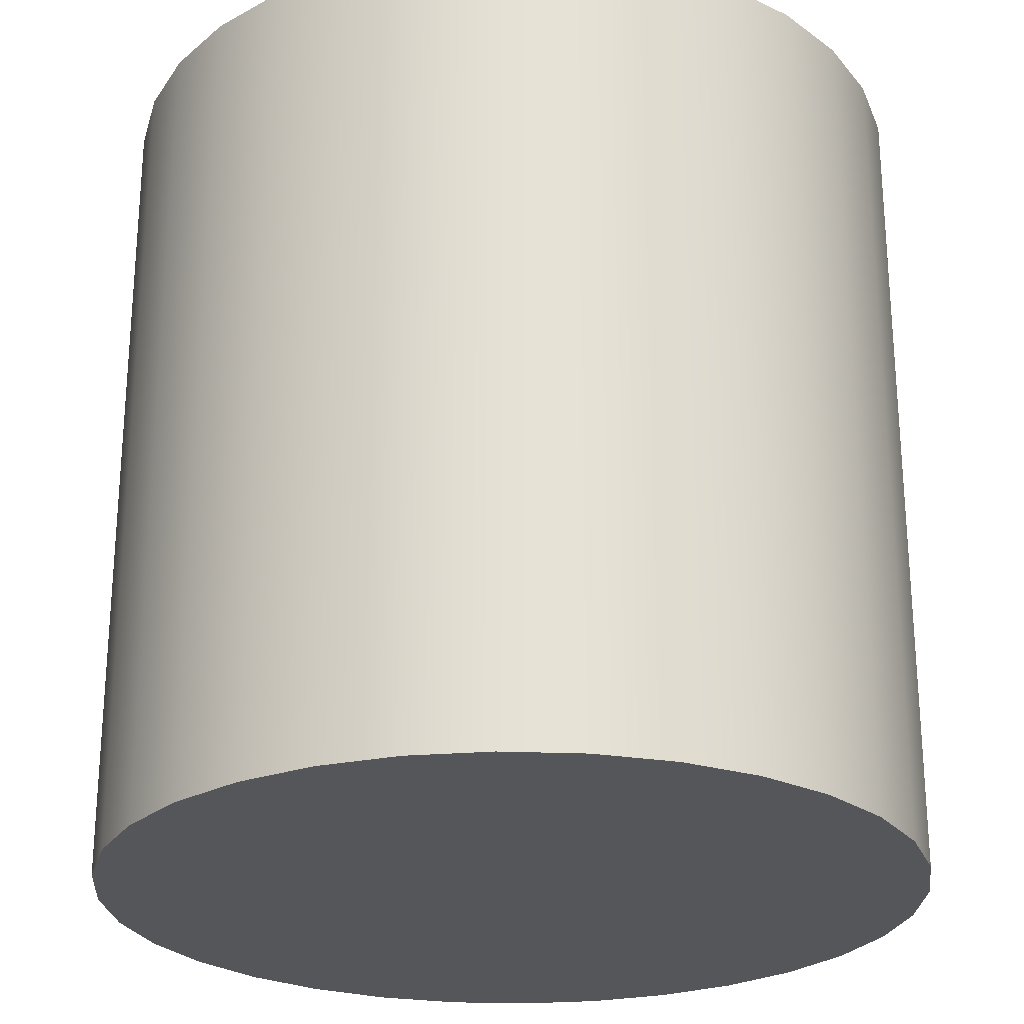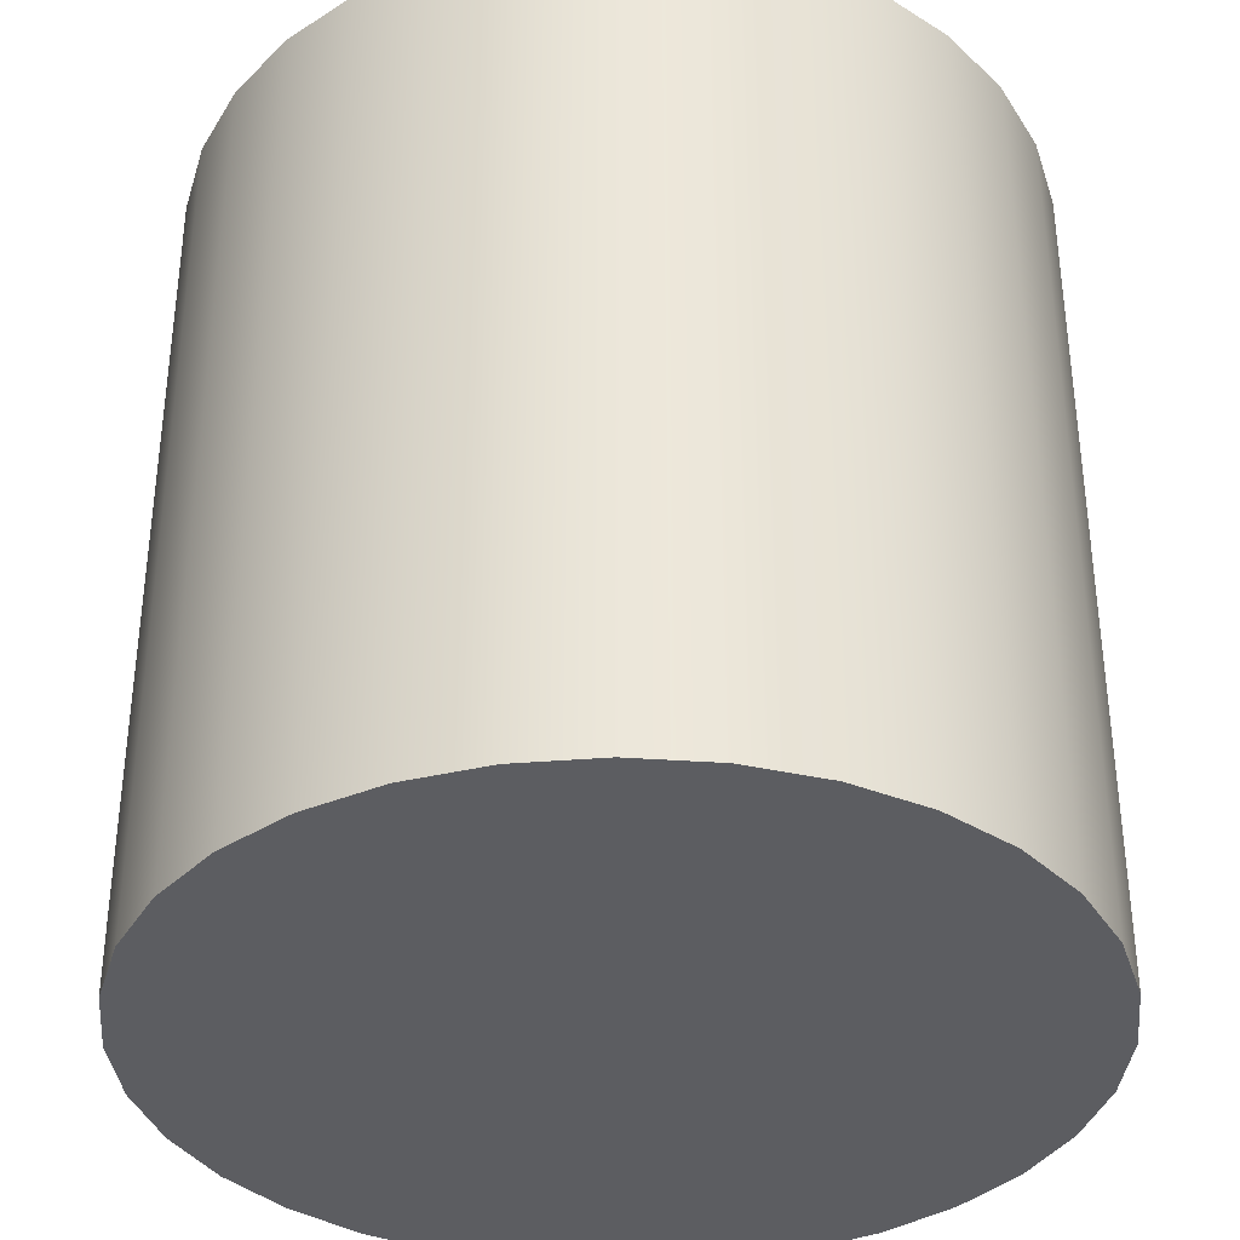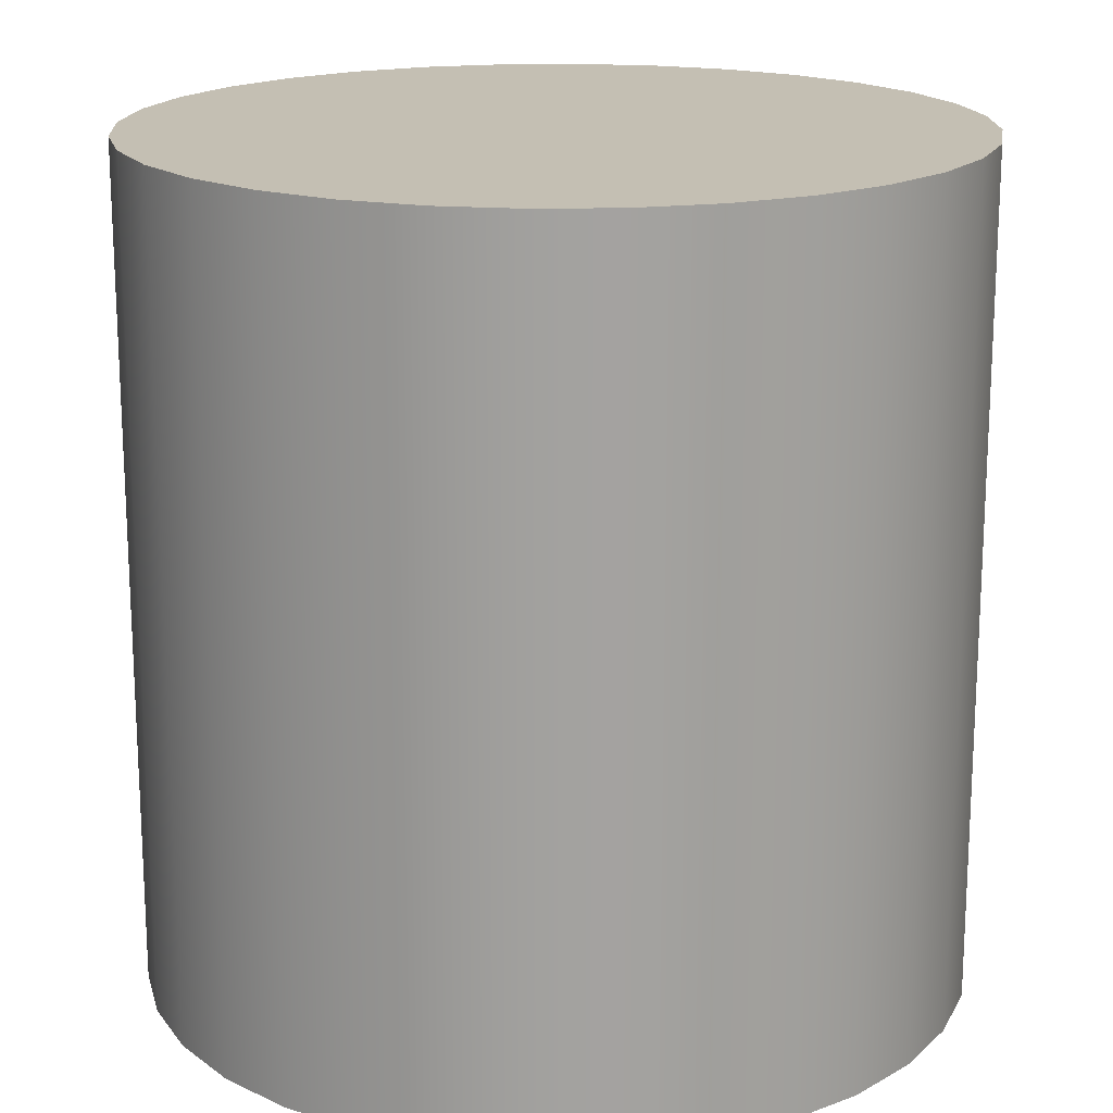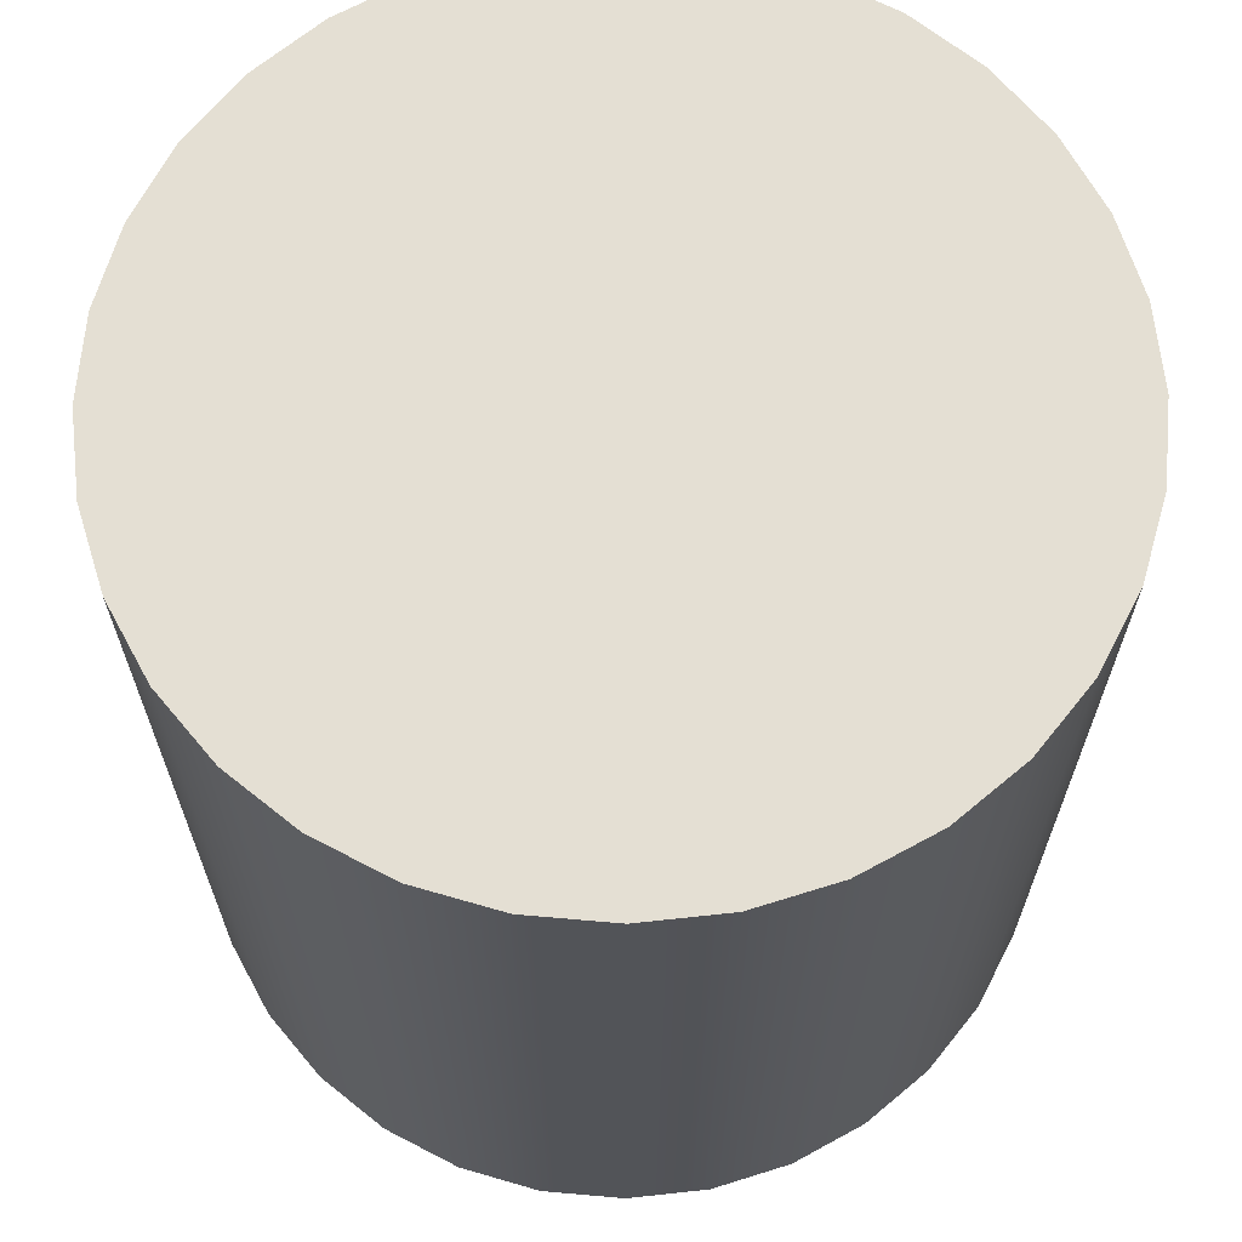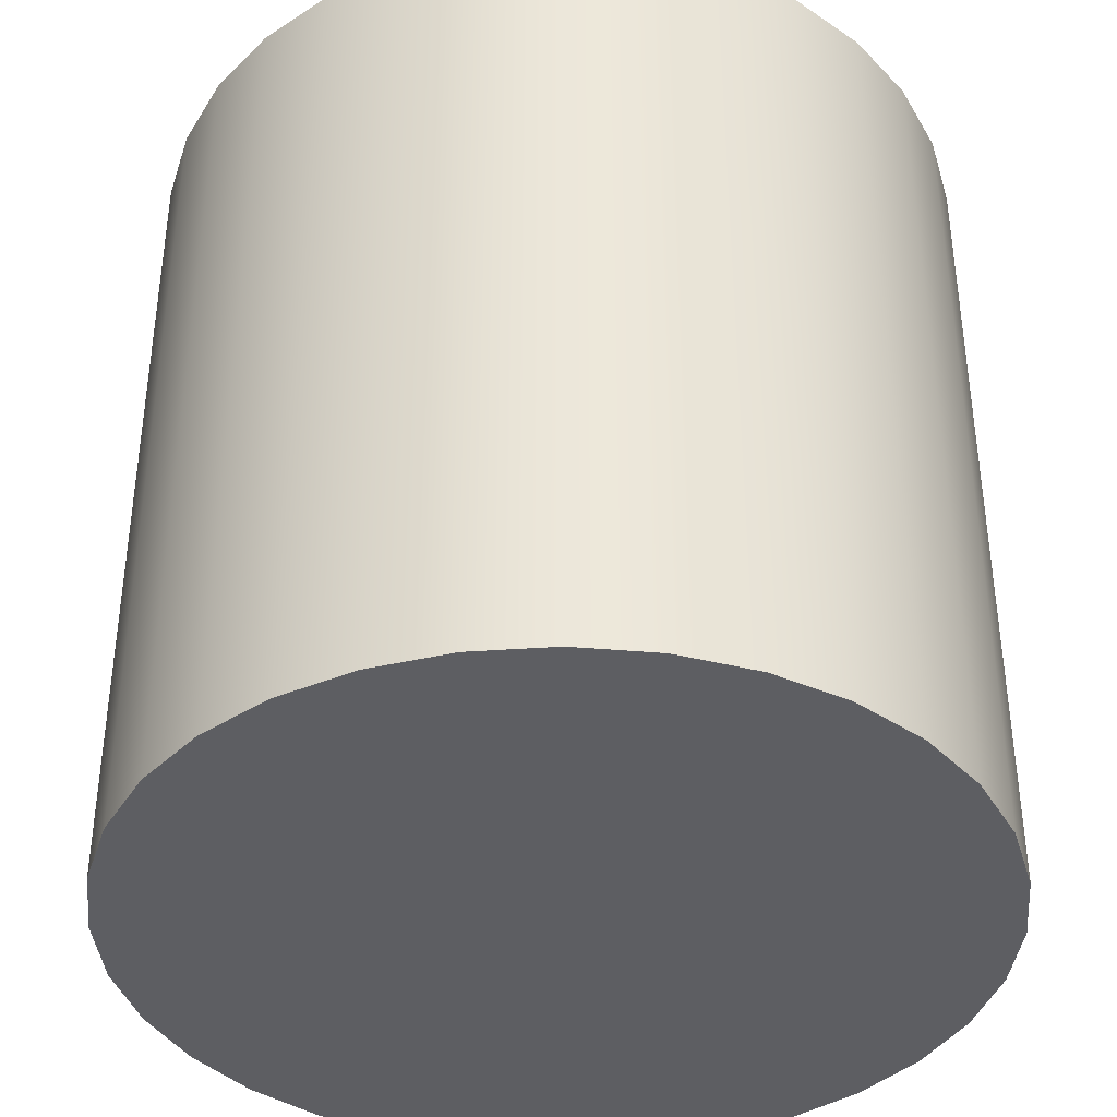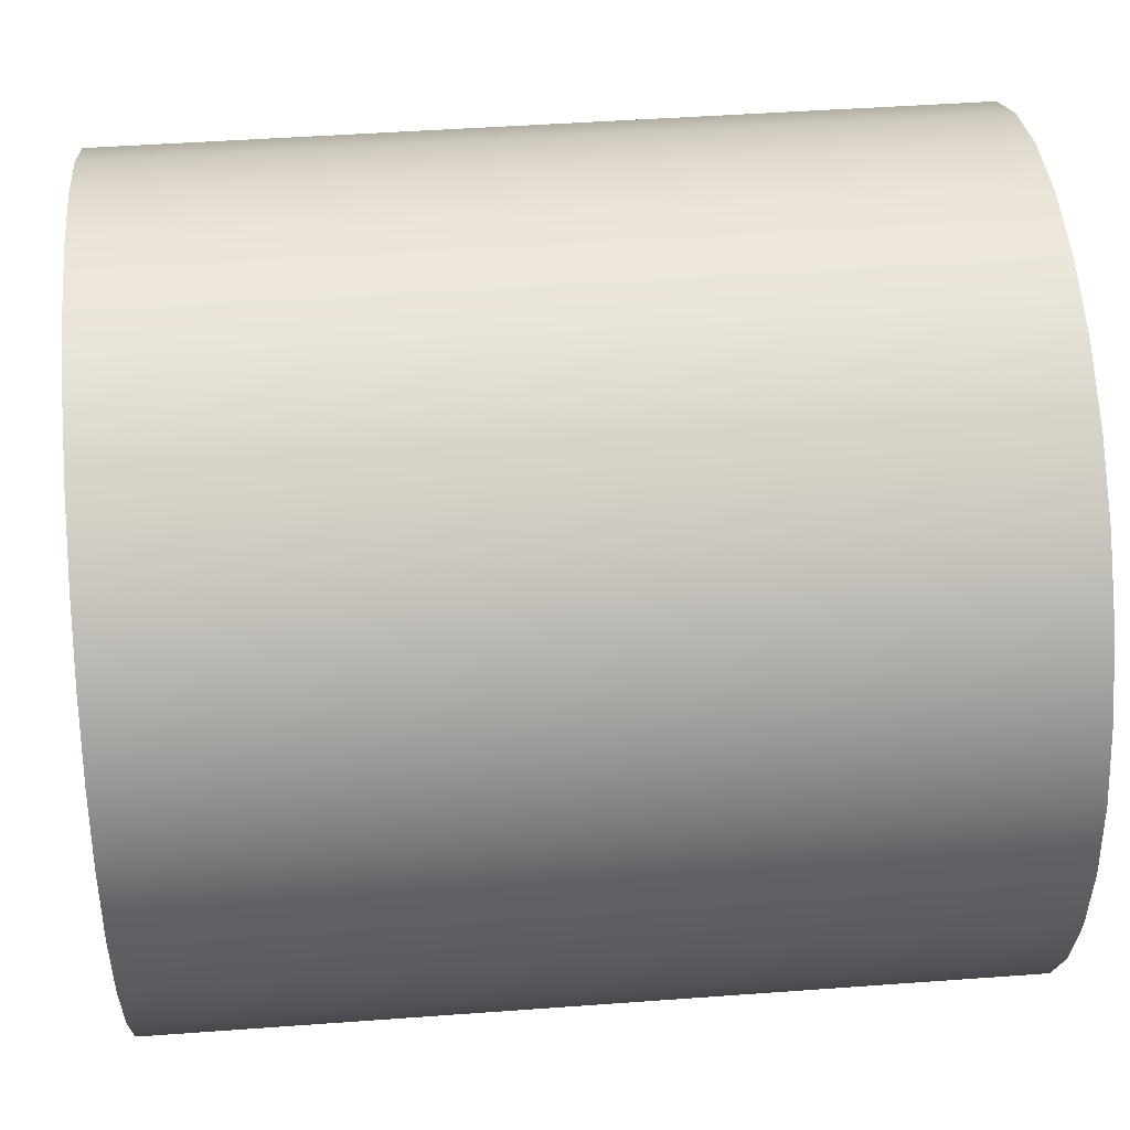
<metadata>
{"format":"obj","ext":"obj","renderer":"f3d","projection":"perspective","resolution":1024,"background":"white","views":[{"elev":-25.4,"azim":1.9,"up":"+Y"},{"elev":-36.3,"azim":0.4,"up":"+Y"},{"elev":17.7,"azim":93.1,"up":"+Y"},{"elev":66.7,"azim":-68.1,"up":"+Y"},{"elev":-39.0,"azim":-90.6,"up":"+Y"},{"elev":44.7,"azim":85.1,"up":"+Z"}]}
</metadata>
<code>
o support
v -0 0.5 -0.49
v 0.0956 0.5 -0.4806
v 0.0956 -0.5 -0.4806
v -0 -0.5 -0.49
v 0.1875 0.5 -0.4527
v 0.1875 -0.5 -0.4527
v 0.2722 0.5 -0.4074
v 0.2722 -0.5 -0.4074
v 0.3465 0.5 -0.3465
v 0.3465 -0.5 -0.3465
v 0.4074 0.5 -0.2722
v 0.4074 -0.5 -0.2722
v 0.4527 0.5 -0.1875
v 0.4527 -0.5 -0.1875
v 0.4806 0.5 -0.0956
v 0.4806 -0.5 -0.0956
v 0.49 0.5 0
v 0.49 -0.5 -0
v 0.4806 0.5 0.0956
v 0.4806 -0.5 0.0956
v 0.4527 0.5 0.1875
v 0.4527 -0.5 0.1875
v 0.4074 0.5 0.2722
v 0.4074 -0.5 0.2722
v 0.3465 0.5 0.3465
v 0.3465 -0.5 0.3465
v 0.2722 0.5 0.4074
v 0.2722 -0.5 0.4074
v 0.1875 0.5 0.4527
v 0.1875 -0.5 0.4527
v 0.0956 0.5 0.4806
v 0.0956 -0.5 0.4806
v -0 0.5 0.49
v -0 -0.5 0.49
v -0.0956 0.5 0.4806
v -0.0956 -0.5 0.4806
v -0.1875 0.5 0.4527
v -0.1875 -0.5 0.4527
v -0.2722 0.5 0.4074
v -0.2722 -0.5 0.4074
v -0.3465 0.5 0.3465
v -0.3465 -0.5 0.3465
v -0.4074 0.5 0.2722
v -0.4074 -0.5 0.2722
v -0.4527 0.5 0.1875
v -0.4527 -0.5 0.1875
v -0.4806 0.5 0.0956
v -0.4806 -0.5 0.0956
v -0.49 0.5 0
v -0.49 -0.5 -0
v -0.4806 0.5 -0.0956
v -0.4806 -0.5 -0.0956
v -0.4527 0.5 -0.1875
v -0.4527 -0.5 -0.1875
v -0.4074 0.5 -0.2722
v -0.4074 -0.5 -0.2722
v -0.3465 0.5 -0.3465
v -0.3465 -0.5 -0.3465
v -0.2722 0.5 -0.4074
v -0.2722 -0.5 -0.4074
v -0.1875 0.5 -0.4527
v -0.1875 -0.5 -0.4527
v -0.0956 0.5 -0.4806
v -0.0956 -0.5 -0.4806
f 1 2 3 4
f 2 5 6 3
f 5 7 8 6
f 7 9 10 8
f 9 11 12 10
f 11 13 14 12
f 13 15 16 14
f 15 17 18 16
f 17 19 20 18
f 19 21 22 20
f 21 23 24 22
f 23 25 26 24
f 25 27 28 26
f 27 29 30 28
f 29 31 32 30
f 31 33 34 32
f 33 35 36 34
f 35 37 38 36
f 37 39 40 38
f 39 41 42 40
f 41 43 44 42
f 43 45 46 44
f 45 47 48 46
f 47 49 50 48
f 49 51 52 50
f 51 53 54 52
f 53 55 56 54
f 55 57 58 56
f 57 59 60 58
f 59 61 62 60
f 1 63 61 5
f 61 59 57 53
f 57 55 53
f 53 51 49 45
f 49 47 45
f 45 43 41 37
f 41 39 37
f 53 45 37 5
f 37 35 33 29
f 33 31 29
f 29 27 25 21
f 25 23 21
f 37 29 21 5
f 21 19 17 13
f 17 15 13
f 13 11 9 5
f 9 7 5
f 21 13 5
f 61 53 5
f 2 1 5
f 63 1 4 64
f 61 63 64 62
f 3 6 8 64
f 8 10 12 16
f 12 14 16
f 16 18 20 24
f 20 22 24
f 24 26 28 32
f 28 30 32
f 16 24 32 64
f 32 34 36 40
f 36 38 40
f 40 42 44 48
f 44 46 48
f 32 40 48 64
f 48 50 52 56
f 52 54 56
f 56 58 60 64
f 60 62 64
f 48 56 64
f 8 16 64
f 4 3 64

</code>
